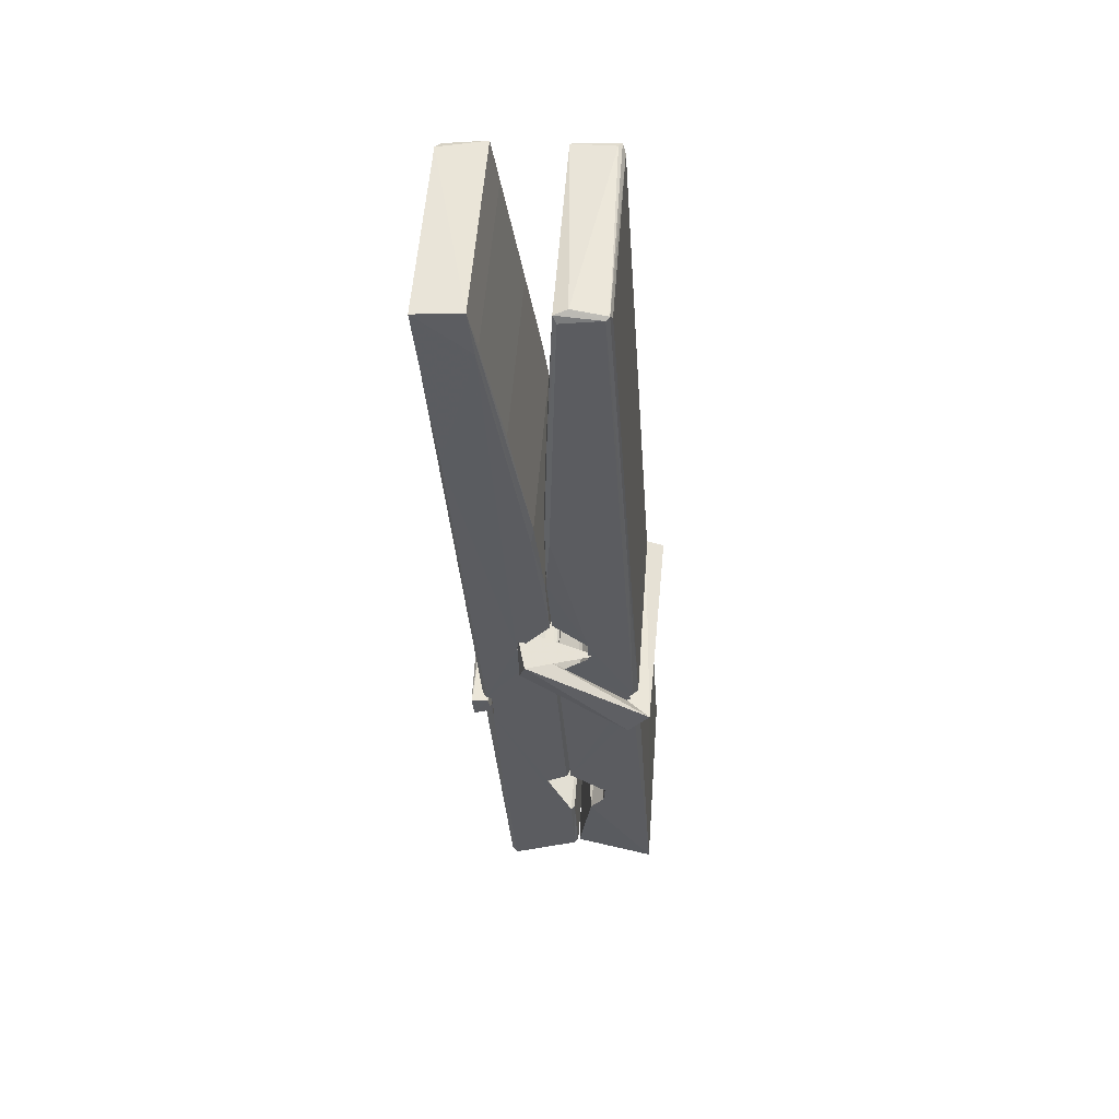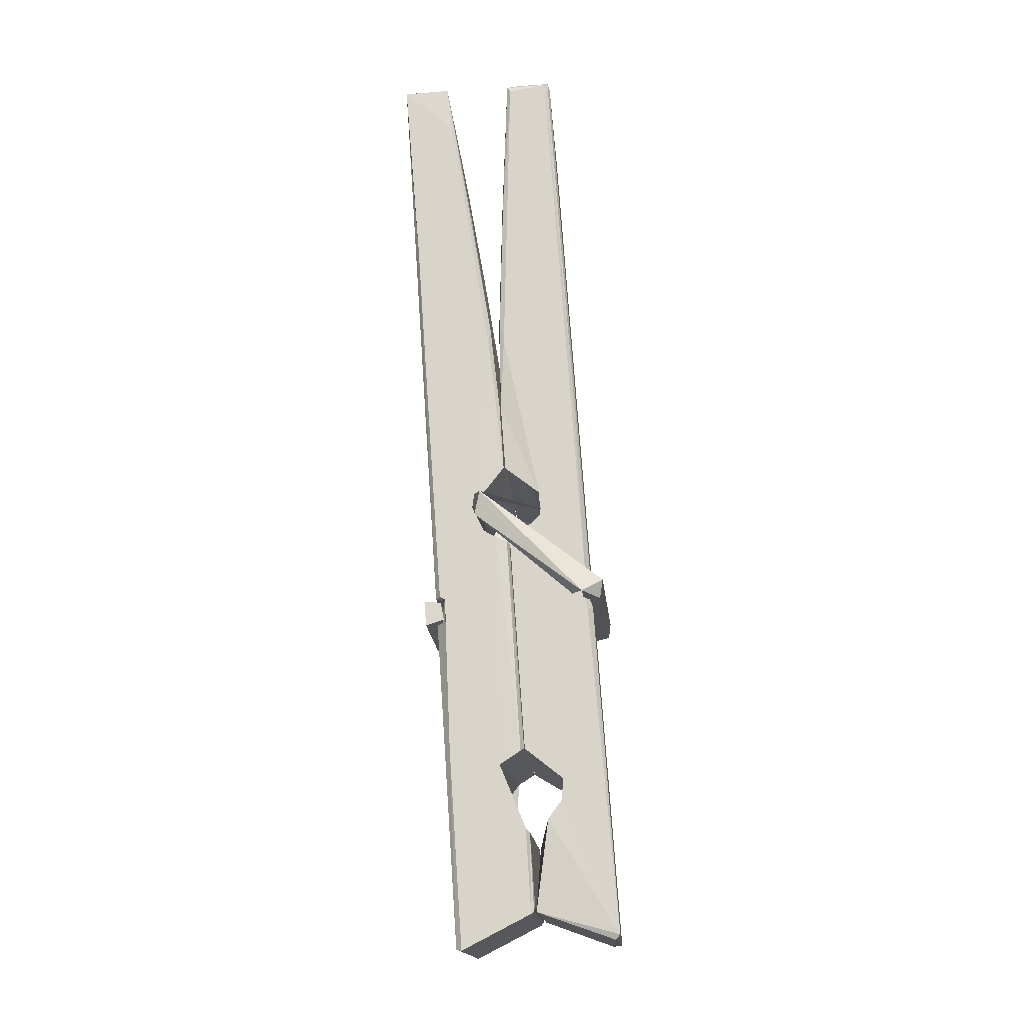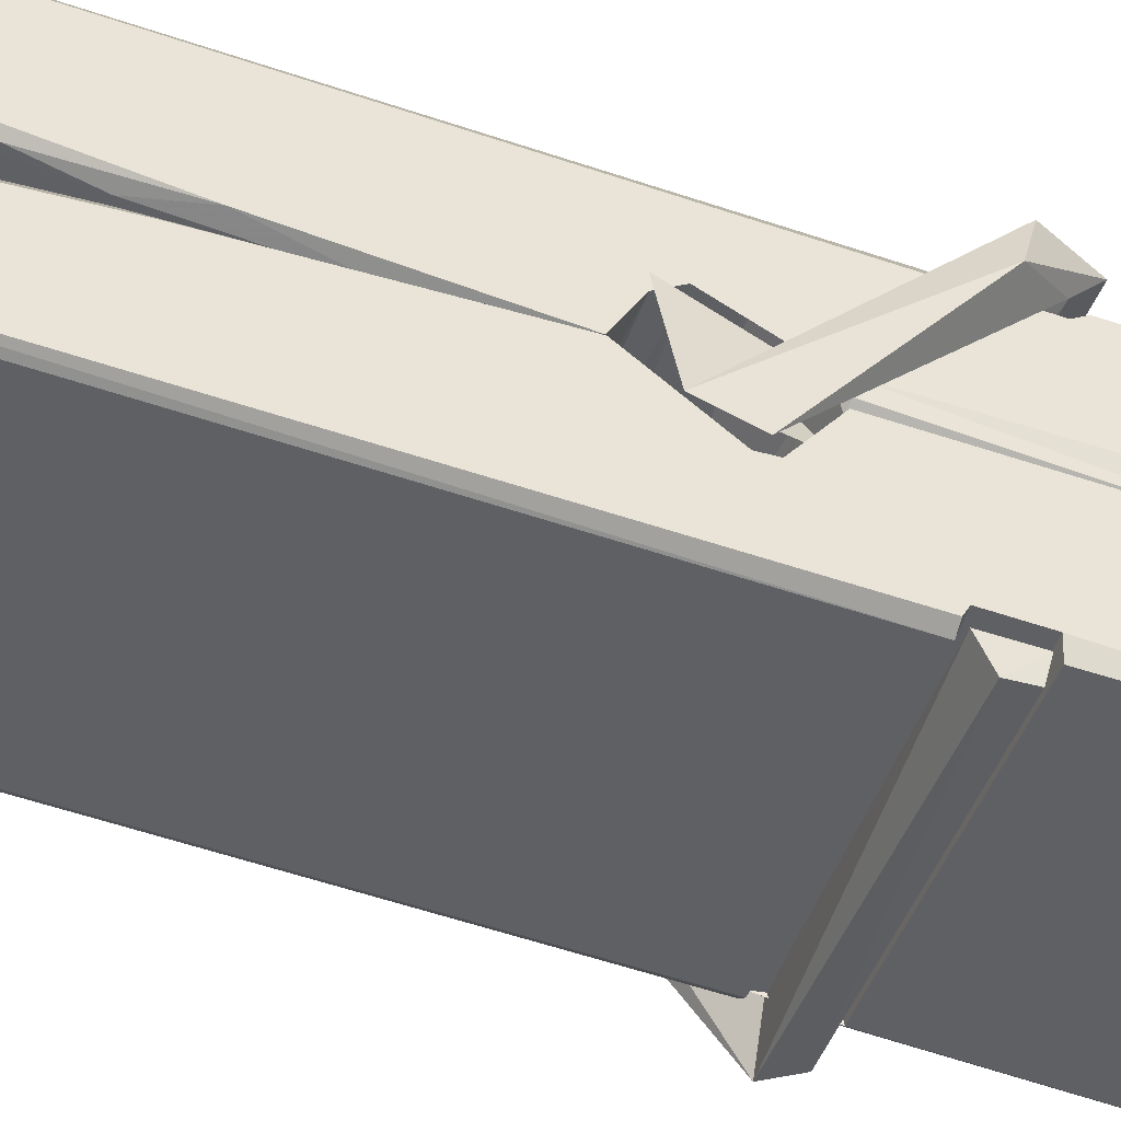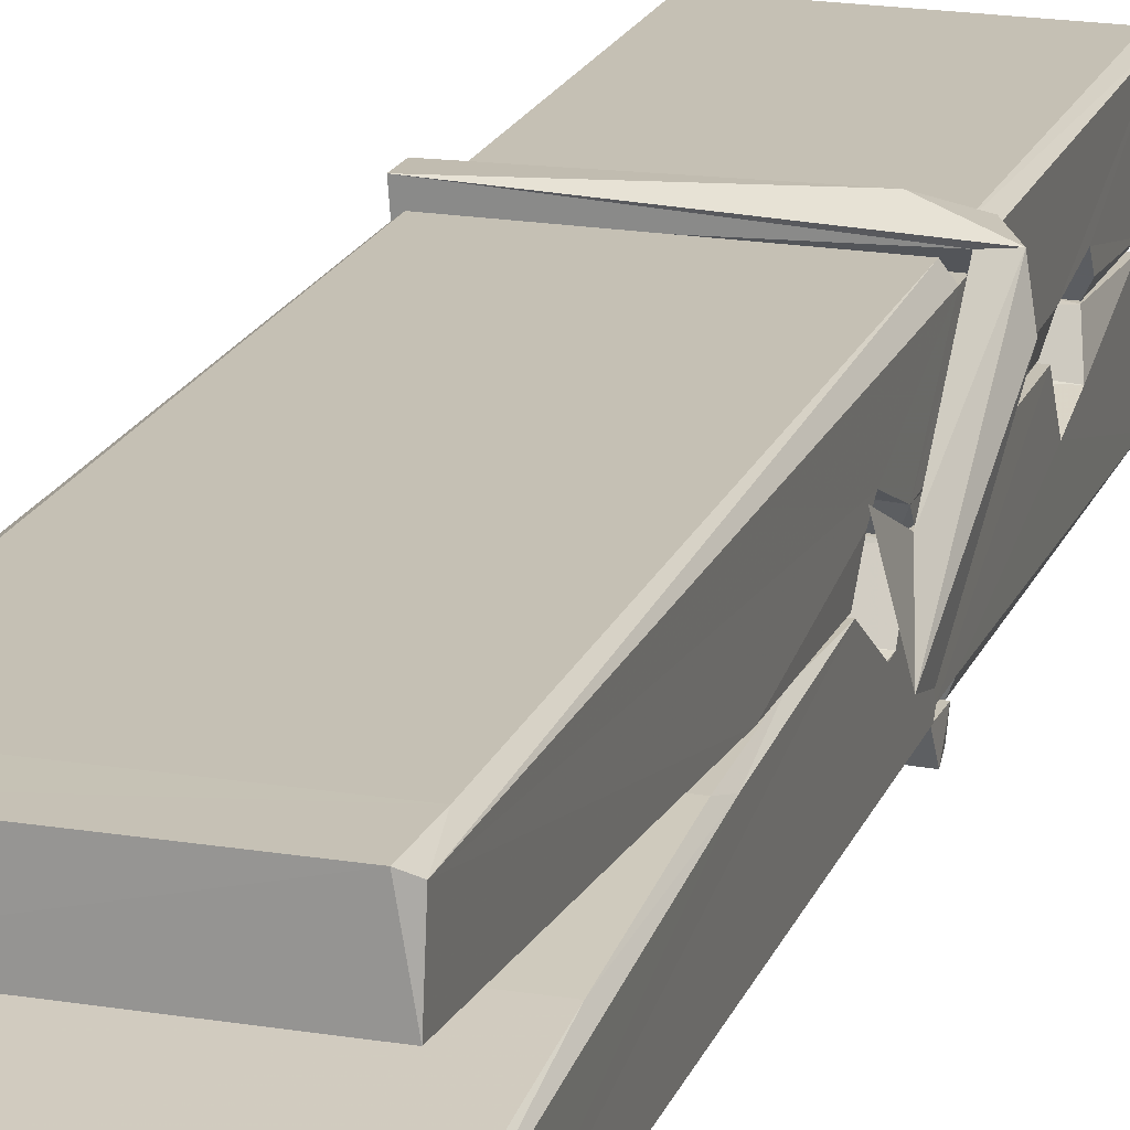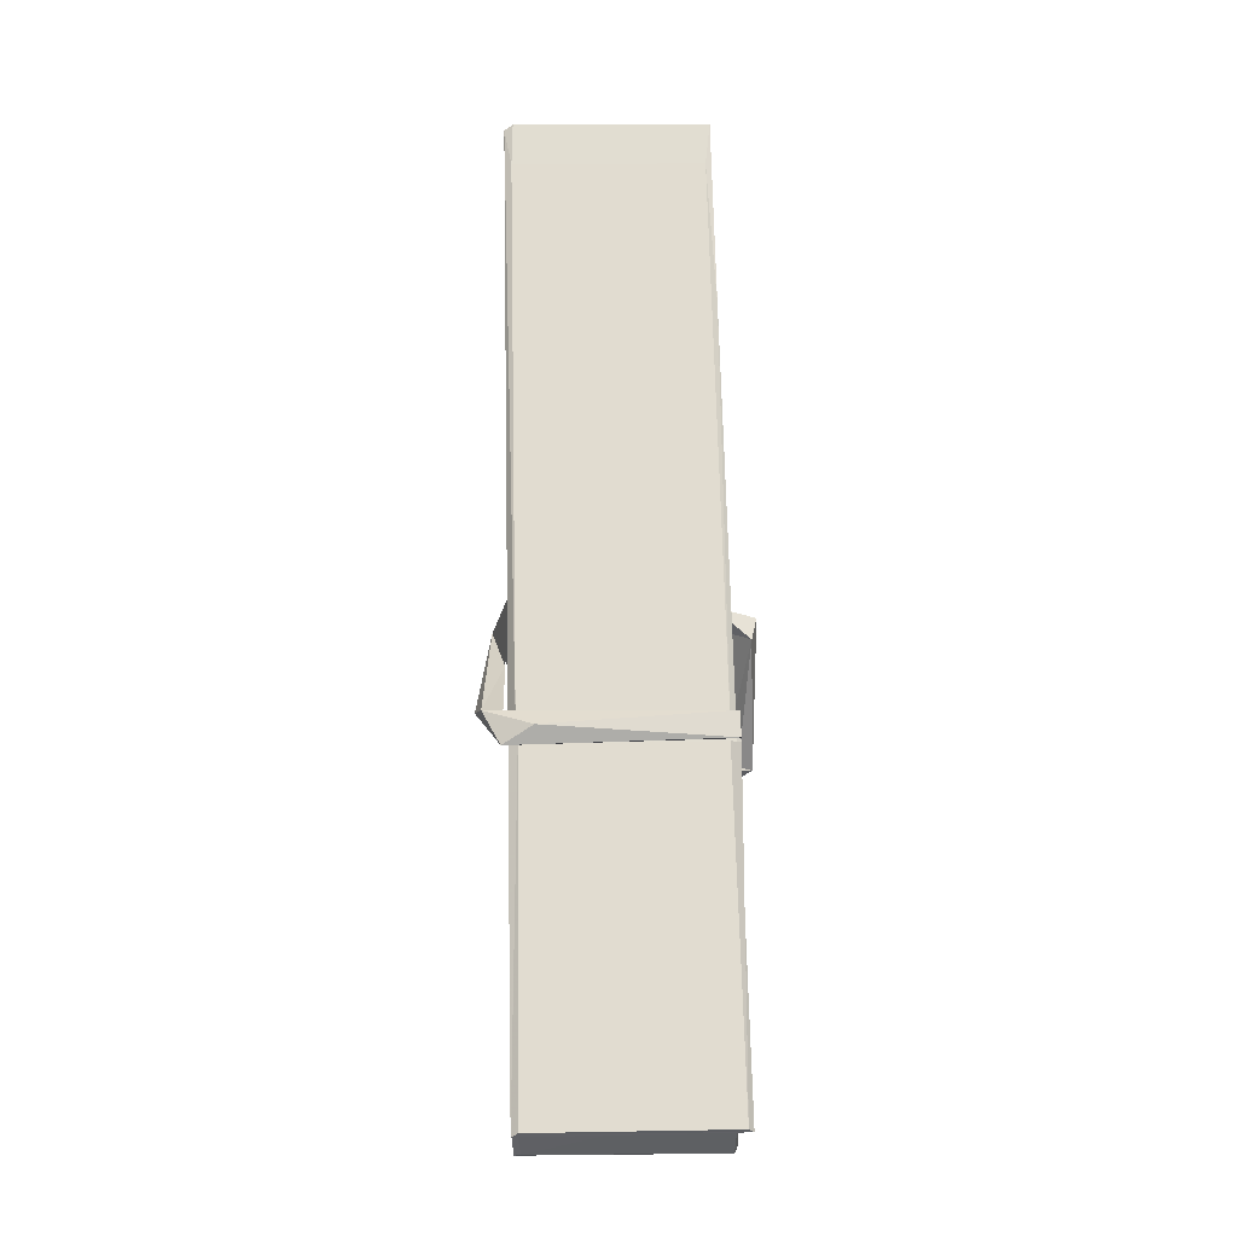
<metadata>
{"format":"obj","ext":"obj","renderer":"f3d","projection":"perspective","resolution":1024,"background":"white","views":[{"elev":56.9,"azim":94.7,"up":"+Y"},{"elev":-14.8,"azim":94.4,"up":"+Y"},{"elev":-43.0,"azim":-107.8,"up":"+Z"},{"elev":22.2,"azim":-162.3,"up":"+Z"},{"elev":-24.2,"azim":-1.4,"up":"+Y"}]}
</metadata>
<code>
v 1.82 9.843 -9.169
v 1.983 9.877 -9.228
v 1.822 9.875 -9.229
v 1.826 9.879 -9.23
v 1.808 10.42 -9.185
v 1.81 10.5 -9.172
v 1.807 10.6 -9.155
v 1.813 10.39 -9.19
v 1.965 10.6 -9.154
v 1.806 10.59 -9.112
v 1.806 10.36 -9.191
v 1.8 10.63 -9.148
v 1.98 10.01 -9.219
v 1.813 10.12 -9.149
v 1.811 10.19 -9.196
v 1.817 9.945 -9.215
v 1.817 9.952 -9.203
v 1.816 10 -9.206
v 1.982 9.959 -9.2
v 1.976 9.979 -9.193
v 1.822 9.962 -9.196
v 1.975 10.23 -9.176
v 1.97 10.24 -9.181
v 1.809 10.25 -9.183
v 1.81 10.26 -9.203
v 1.973 10.26 -9.204
v 1.818 10.14 -9.144
v 1.96 10.6 -9.156
v 1.963 10.64 -9.149
v 1.966 10.39 -9.191
v 1.975 10.21 -9.186
v 1.974 10.2 -9.207
v 1.975 10.2 -9.197
v 1.975 10.01 -9.222
v 1.981 9.879 -9.23
v 1.978 9.883 -9.231
v 1.981 10.12 -9.154
v 1.82 10.12 -9.145
v 1.96 10.6 -9.113
v 1.962 10.5 -9.173
v 1.811 10.22 -9.176
v 1.819 10.01 -9.22
v 1.826 9.98 -9.192
v 1.982 9.947 -9.223
v 1.814 10.32 -9.199
v 1.969 10.32 -9.2
v 1.81 10.23 -9.177
v 1.8 10.63 -9.113
v 1.807 10.63 -9.109
v 1.964 10.64 -9.111
v 1.968 10.48 -9.125
v 1.977 10.15 -9.149
v 1.978 9.944 -9.227
v 1.985 9.847 -9.171
v 1.98 9.849 -9.166
v 1.825 9.845 -9.165
v 1.819 9.872 -9.226
v 1.971 10.38 -9.19
v 1.98 10 -9.201
v 1.815 10.19 -9.208
v 1.97 10.19 -9.209
v 1.977 10.14 -9.153
v 1.811 10.19 -9.204
v 1.978 10.12 -9.151
v 1.973 10.12 -9.147
v 1.822 9.94 -9.225
v 1.812 10.14 -9.152
v 1.813 10.12 -9.153
v 1.972 10.14 -9.145
v 1.803 10.64 -9.205
v 1.98 9.878 -9.232
v 1.809 10.39 -9.198
v 1.806 10.5 -9.2
v 1.964 10.63 -9.209
v 1.964 10.64 -9.241
v 1.971 10.38 -9.204
v 1.968 10.39 -9.2
v 1.965 10.51 -9.202
v 1.806 10.38 -9.202
v 1.815 10.01 -9.221
v 1.98 10.01 -9.223
v 1.981 9.954 -9.242
v 1.815 9.991 -9.253
v 1.815 10.13 -9.28
v 1.98 10 -9.243
v 1.813 10.23 -9.236
v 1.971 10.25 -9.227
v 1.816 10.25 -9.223
v 1.974 10.24 -9.235
v 1.809 10.26 -9.204
v 1.81 10.21 -9.233
v 1.975 10.21 -9.229
v 1.975 10.22 -9.236
v 1.971 10.26 -9.205
v 1.811 10.19 -9.209
v 1.805 10.63 -9.245
v 1.965 10.39 -9.199
v 1.981 9.97 -9.254
v 1.971 10.14 -9.281
v 1.968 10.35 -9.265
v 1.958 10.64 -9.246
v 1.958 10.64 -9.216
v 1.961 10.64 -9.206
v 1.962 10.51 -9.201
v 1.809 10.24 -9.233
v 1.98 9.988 -9.255
v 1.817 9.956 -9.247
v 1.819 9.875 -9.231
v 1.811 10.32 -9.2
v 1.97 10.32 -9.201
v 1.97 10.16 -9.279
v 1.799 10.64 -9.242
v 1.804 10.64 -9.239
v 1.961 10.64 -9.244
v 1.976 10.17 -9.275
v 1.976 10.13 -9.277
v 1.983 9.86 -9.301
v 1.825 9.853 -9.292
v 1.812 10.13 -9.272
v 1.799 10.63 -9.208
v 1.981 9.856 -9.297
v 1.817 10.16 -9.278
v 1.811 10.16 -9.275
v 1.975 10.19 -9.21
v 1.811 10.16 -9.27
v 1.822 9.941 -9.226
v 1.819 9.854 -9.3
v 1.976 10.16 -9.271
v 1.971 10.14 -9.273
v 1.812 10.16 -9.277
v 1.977 10.16 -9.271
v 1.985 10.14 -9.288
v 1.812 10.14 -9.279
v 1.999 10.14 -9.273
v 1.813 10.14 -9.291
v 1.811 10.15 -9.293
v 1.98 10.12 -9.137
v 1.978 10.13 -9.153
v 1.978 10.23 -9.193
v 1.793 10.14 -9.138
v 1.973 10.22 -9.243
v 1.963 10.24 -9.175
v 1.817 10.19 -9.221
v 1.809 10.25 -9.176
v 1.796 10.24 -9.231
v 1.797 10.22 -9.239
v 1.788 10.15 -9.162
v 1.808 10.2 -9.201
v 1.832 10.13 -9.13
v 1.808 10.11 -9.139
v 1.806 10.13 -9.152
v 1.978 10.14 -9.15
v 1.809 10.14 -9.141
v 1.979 10.14 -9.136
v 1.997 10.24 -9.185
v 1.993 10.22 -9.18
v 1.987 10.14 -9.264
v 1.991 10.16 -9.29
f 49 29 12
f 8 5 6
f 5 7 6
f 7 40 6
f 40 8 6
f 58 30 29
f 58 29 9
f 12 5 11
f 18 15 42
f 15 63 42
f 20 59 19
f 38 14 1
f 18 43 17
f 18 59 43
f 17 43 21
f 22 23 26
f 41 31 15
f 15 32 60
f 7 5 12
f 50 9 29
f 48 10 49
f 28 12 29
f 28 29 40
f 29 30 40
f 23 24 26
f 22 47 23
f 47 24 23
f 41 22 31
f 18 13 59
f 43 59 20
f 19 17 21
f 21 20 19
f 44 16 19
f 16 17 19
f 54 57 2
f 69 52 51
f 39 51 50
f 28 7 12
f 30 8 40
f 40 7 28
f 25 45 26
f 25 26 24
f 47 22 41
f 31 33 15
f 33 32 15
f 34 13 42
f 42 13 18
f 43 20 21
f 36 35 3
f 36 3 4
f 57 3 2
f 3 35 2
f 10 39 50
f 10 50 49
f 25 11 45
f 11 5 8
f 11 8 45
f 45 8 30
f 26 45 46
f 45 30 46
f 58 22 26
f 26 46 58
f 46 30 58
f 51 39 69
f 39 10 69
f 25 24 11
f 47 67 48
f 67 27 48
f 48 27 10
f 51 9 50
f 22 9 51
f 52 22 51
f 64 37 55
f 55 56 54
f 54 56 1
f 4 3 66
f 36 4 66
f 36 66 53
f 35 36 53
f 35 53 2
f 56 55 38
f 66 3 57
f 1 18 17
f 14 18 1
f 15 18 14
f 47 11 24
f 11 47 48
f 12 11 48
f 49 12 48
f 29 49 50
f 9 22 58
f 31 22 52
f 31 52 33
f 64 19 59
f 19 64 44
f 2 44 64
f 2 64 54
f 57 54 1
f 32 61 60
f 33 13 32
f 62 33 52
f 47 41 15
f 15 60 63
f 60 61 42
f 34 42 61
f 32 13 34
f 32 34 61
f 33 59 13
f 64 59 33
f 38 55 65
f 55 37 65
f 14 68 15
f 60 42 63
f 66 16 44
f 66 44 53
f 2 53 44
f 55 54 64
f 38 1 56
f 17 57 1
f 57 17 16
f 66 57 16
f 15 68 67
f 62 37 64
f 68 37 62
f 68 62 67
f 64 33 62
f 52 69 62
f 67 62 69
f 67 69 27
f 47 15 67
f 69 10 27
f 37 38 65
f 38 37 68
f 68 14 38
f 82 117 71
f 75 76 74
f 76 77 78
f 76 78 74
f 78 103 74
f 73 72 79
f 73 79 120
f 83 85 106
f 83 80 85
f 83 106 98
f 83 98 107
f 106 116 98
f 105 86 91
f 87 94 89
f 112 123 122
f 123 90 105
f 90 88 105
f 70 73 120
f 103 78 104
f 78 77 97
f 78 97 104
f 88 94 87
f 89 86 105
f 105 87 89
f 93 86 89
f 117 116 99
f 115 100 111
f 96 111 101
f 111 100 101
f 100 114 101
f 72 73 104
f 73 70 103
f 73 103 104
f 104 97 72
f 90 109 94
f 94 88 90
f 105 88 87
f 92 91 93
f 91 86 93
f 95 91 92
f 92 124 95
f 95 81 80
f 80 81 85
f 98 82 107
f 107 82 126
f 108 71 118
f 127 121 117
f 114 112 96
f 114 96 101
f 102 103 70
f 72 97 110
f 72 110 109
f 110 94 109
f 97 77 110
f 89 94 110
f 89 110 76
f 110 77 76
f 122 111 96
f 96 112 122
f 79 72 109
f 109 90 79
f 127 84 119
f 113 112 114
f 114 102 113
f 75 102 114
f 75 114 100
f 75 100 115
f 121 127 118
f 126 71 108
f 84 127 117
f 99 84 117
f 127 83 107
f 127 119 83
f 95 123 91
f 91 123 105
f 90 123 112
f 90 112 79
f 112 120 79
f 112 70 120
f 70 112 113
f 70 113 102
f 102 75 103
f 103 75 74
f 76 75 89
f 75 115 89
f 115 93 89
f 81 128 116
f 106 85 81
f 106 81 116
f 98 116 117
f 98 117 82
f 121 71 117
f 71 121 118
f 127 108 118
f 92 93 124
f 93 115 124
f 123 95 125
f 81 95 124
f 128 81 124
f 124 115 128
f 128 115 111
f 111 122 125
f 111 125 128
f 122 123 125
f 80 83 119
f 71 126 82
f 127 107 108
f 107 126 108
f 119 129 128
f 128 125 119
f 80 125 95
f 125 80 119
f 99 116 128
f 99 128 129
f 99 129 119
f 119 84 99
f 131 158 130
f 132 136 158
f 132 134 133
f 130 136 133
f 132 133 135
f 136 132 135
f 130 158 136
f 149 137 154
f 154 152 153
f 155 134 158
f 158 131 139
f 151 148 153
f 147 146 151
f 155 142 156
f 156 142 139
f 155 139 142
f 142 155 141
f 141 155 142
f 145 144 143
f 145 143 144
f 148 145 144
f 144 145 148
f 146 145 148
f 147 145 146
f 146 148 151
f 147 140 145
f 156 139 131
f 134 155 156
f 155 158 139
f 145 140 148
f 147 150 140
f 150 147 151
f 150 149 140
f 140 153 148
f 153 140 154
f 154 140 149
f 151 138 150
f 153 152 151
f 138 152 137
f 137 152 154
f 150 137 149
f 137 150 138
f 138 151 152
f 157 134 156
f 157 156 131
f 157 131 134
f 132 158 134
f 134 131 133
f 131 130 133
f 133 136 135
f 49 29 12
f 8 5 6
f 5 7 6
f 7 40 6
f 40 8 6
f 58 30 29
f 58 29 9
f 12 5 11
f 18 15 42
f 15 63 42
f 20 59 19
f 38 14 1
f 18 43 17
f 18 59 43
f 17 43 21
f 22 23 26
f 41 31 15
f 15 32 60
f 7 5 12
f 50 9 29
f 48 10 49
f 28 12 29
f 28 29 40
f 29 30 40
f 23 24 26
f 22 47 23
f 47 24 23
f 41 22 31
f 18 13 59
f 43 59 20
f 19 17 21
f 21 20 19
f 44 16 19
f 16 17 19
f 54 57 2
f 69 52 51
f 39 51 50
f 28 7 12
f 30 8 40
f 40 7 28
f 25 45 26
f 25 26 24
f 47 22 41
f 31 33 15
f 33 32 15
f 34 13 42
f 42 13 18
f 43 20 21
f 36 35 3
f 36 3 4
f 57 3 2
f 3 35 2
f 10 39 50
f 10 50 49
f 25 11 45
f 11 5 8
f 11 8 45
f 45 8 30
f 26 45 46
f 45 30 46
f 58 22 26
f 26 46 58
f 46 30 58
f 51 39 69
f 39 10 69
f 25 24 11
f 47 67 48
f 67 27 48
f 48 27 10
f 51 9 50
f 22 9 51
f 52 22 51
f 64 37 55
f 55 56 54
f 54 56 1
f 4 3 66
f 36 4 66
f 36 66 53
f 35 36 53
f 35 53 2
f 56 55 38
f 66 3 57
f 1 18 17
f 14 18 1
f 15 18 14
f 47 11 24
f 11 47 48
f 12 11 48
f 49 12 48
f 29 49 50
f 9 22 58
f 31 22 52
f 31 52 33
f 64 19 59
f 19 64 44
f 2 44 64
f 2 64 54
f 57 54 1
f 32 61 60
f 33 13 32
f 62 33 52
f 47 41 15
f 15 60 63
f 60 61 42
f 34 42 61
f 32 13 34
f 32 34 61
f 33 59 13
f 64 59 33
f 38 55 65
f 55 37 65
f 14 68 15
f 60 42 63
f 66 16 44
f 66 44 53
f 2 53 44
f 55 54 64
f 38 1 56
f 17 57 1
f 57 17 16
f 66 57 16
f 15 68 67
f 62 37 64
f 68 37 62
f 68 62 67
f 64 33 62
f 52 69 62
f 67 62 69
f 67 69 27
f 47 15 67
f 69 10 27
f 37 38 65
f 38 37 68
f 68 14 38
f 82 117 71
f 75 76 74
f 76 77 78
f 76 78 74
f 78 103 74
f 73 72 79
f 73 79 120
f 83 85 106
f 83 80 85
f 83 106 98
f 83 98 107
f 106 116 98
f 105 86 91
f 87 94 89
f 112 123 122
f 123 90 105
f 90 88 105
f 70 73 120
f 103 78 104
f 78 77 97
f 78 97 104
f 88 94 87
f 89 86 105
f 105 87 89
f 93 86 89
f 117 116 99
f 115 100 111
f 96 111 101
f 111 100 101
f 100 114 101
f 72 73 104
f 73 70 103
f 73 103 104
f 104 97 72
f 90 109 94
f 94 88 90
f 105 88 87
f 92 91 93
f 91 86 93
f 95 91 92
f 92 124 95
f 95 81 80
f 80 81 85
f 98 82 107
f 107 82 126
f 108 71 118
f 127 121 117
f 114 112 96
f 114 96 101
f 102 103 70
f 72 97 110
f 72 110 109
f 110 94 109
f 97 77 110
f 89 94 110
f 89 110 76
f 110 77 76
f 122 111 96
f 96 112 122
f 79 72 109
f 109 90 79
f 127 84 119
f 113 112 114
f 114 102 113
f 75 102 114
f 75 114 100
f 75 100 115
f 121 127 118
f 126 71 108
f 84 127 117
f 99 84 117
f 127 83 107
f 127 119 83
f 95 123 91
f 91 123 105
f 90 123 112
f 90 112 79
f 112 120 79
f 112 70 120
f 70 112 113
f 70 113 102
f 102 75 103
f 103 75 74
f 76 75 89
f 75 115 89
f 115 93 89
f 81 128 116
f 106 85 81
f 106 81 116
f 98 116 117
f 98 117 82
f 121 71 117
f 71 121 118
f 127 108 118
f 92 93 124
f 93 115 124
f 123 95 125
f 81 95 124
f 128 81 124
f 124 115 128
f 128 115 111
f 111 122 125
f 111 125 128
f 122 123 125
f 80 83 119
f 71 126 82
f 127 107 108
f 107 126 108
f 119 129 128
f 128 125 119
f 80 125 95
f 125 80 119
f 99 116 128
f 99 128 129
f 99 129 119
f 119 84 99
f 131 158 130
f 132 136 158
f 132 134 133
f 130 136 133
f 132 133 135
f 136 132 135
f 130 158 136
f 149 137 154
f 154 152 153
f 155 134 158
f 158 131 139
f 151 148 153
f 147 146 151
f 155 142 156
f 156 142 139
f 155 139 142
f 142 155 141
f 141 155 142
f 145 144 143
f 145 143 144
f 148 145 144
f 144 145 148
f 146 145 148
f 147 145 146
f 146 148 151
f 147 140 145
f 156 139 131
f 134 155 156
f 155 158 139
f 145 140 148
f 147 150 140
f 150 147 151
f 150 149 140
f 140 153 148
f 153 140 154
f 154 140 149
f 151 138 150
f 153 152 151
f 138 152 137
f 137 152 154
f 150 137 149
f 137 150 138
f 138 151 152
f 157 134 156
f 157 156 131
f 157 131 134
f 132 158 134
f 134 131 133
f 131 130 133
f 133 136 135

</code>
